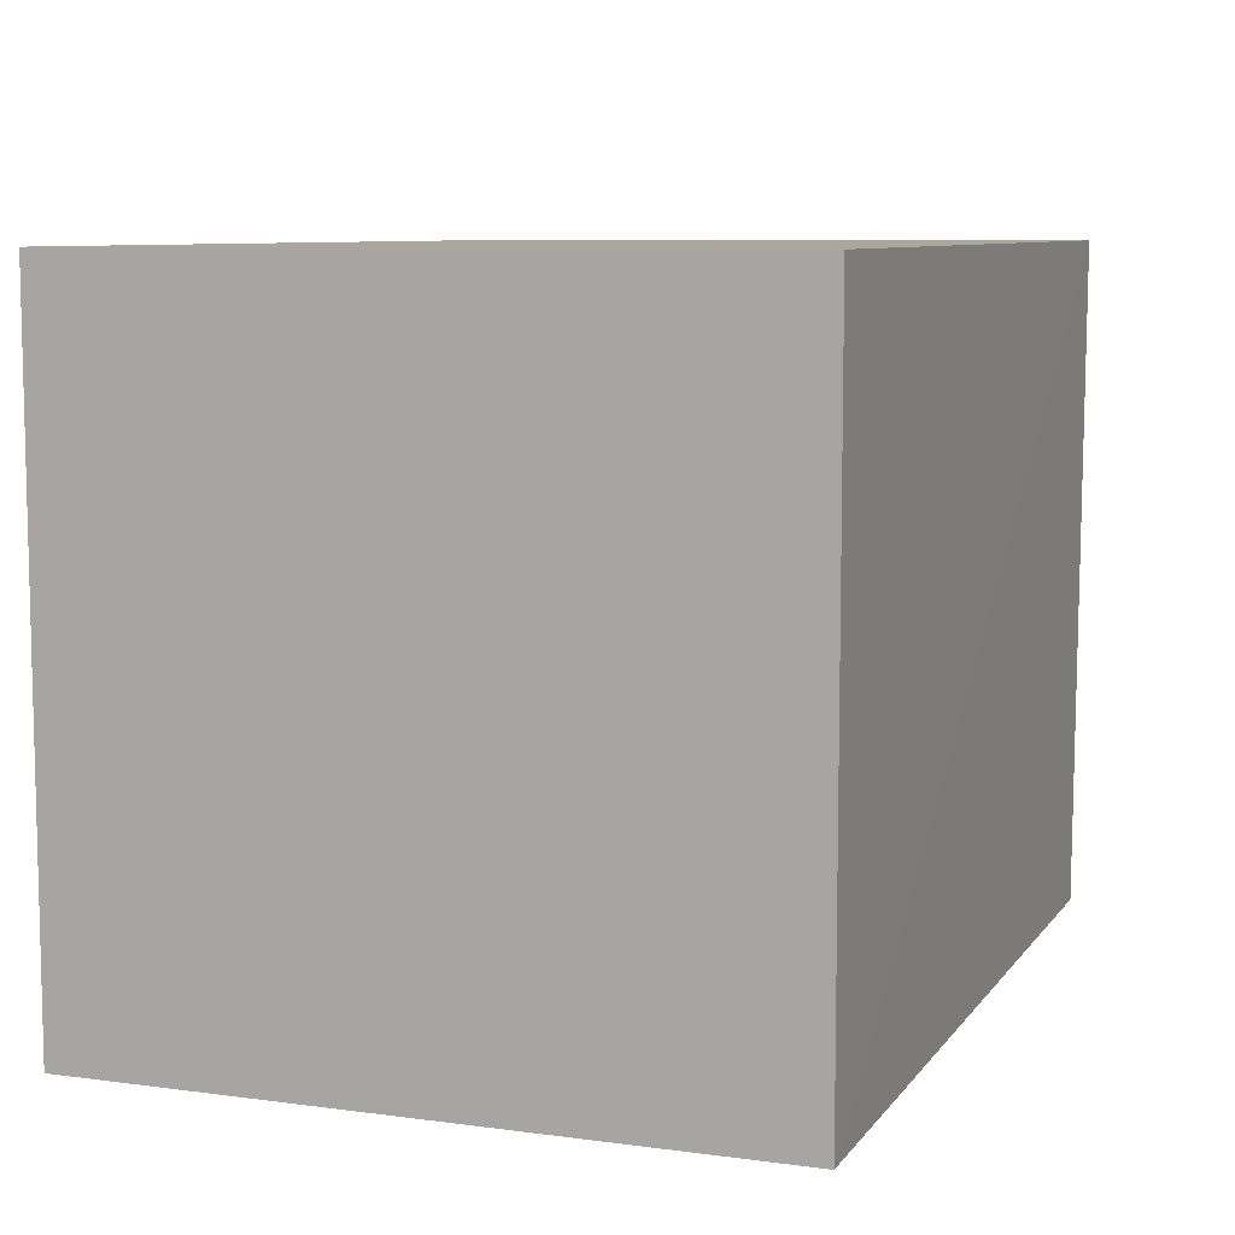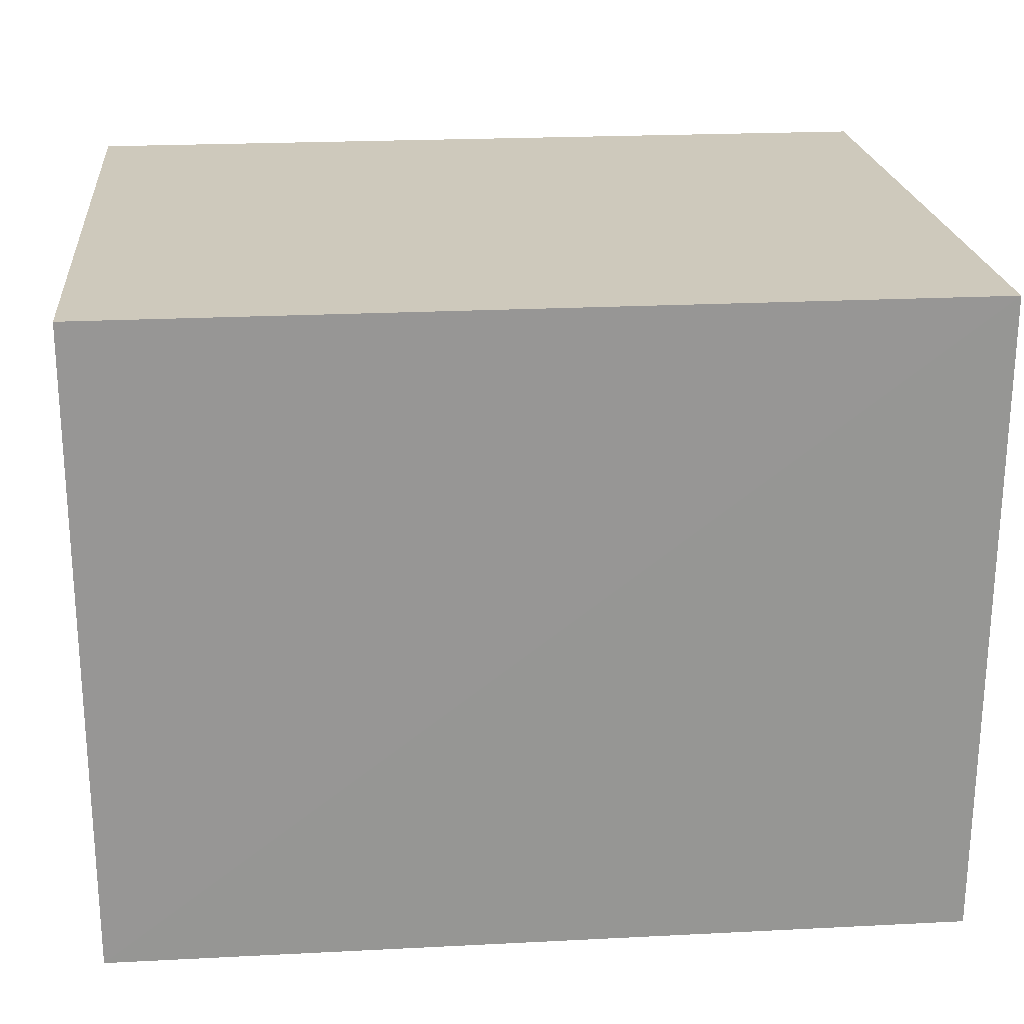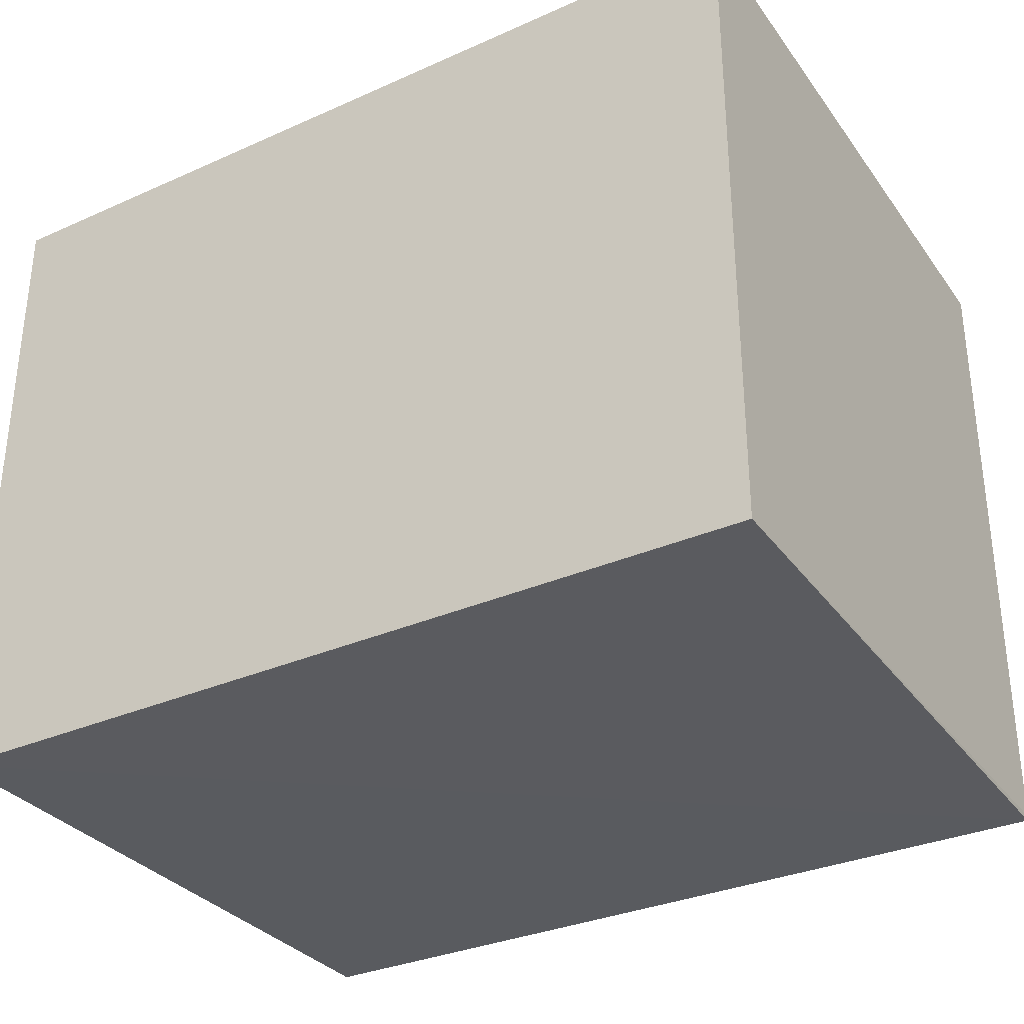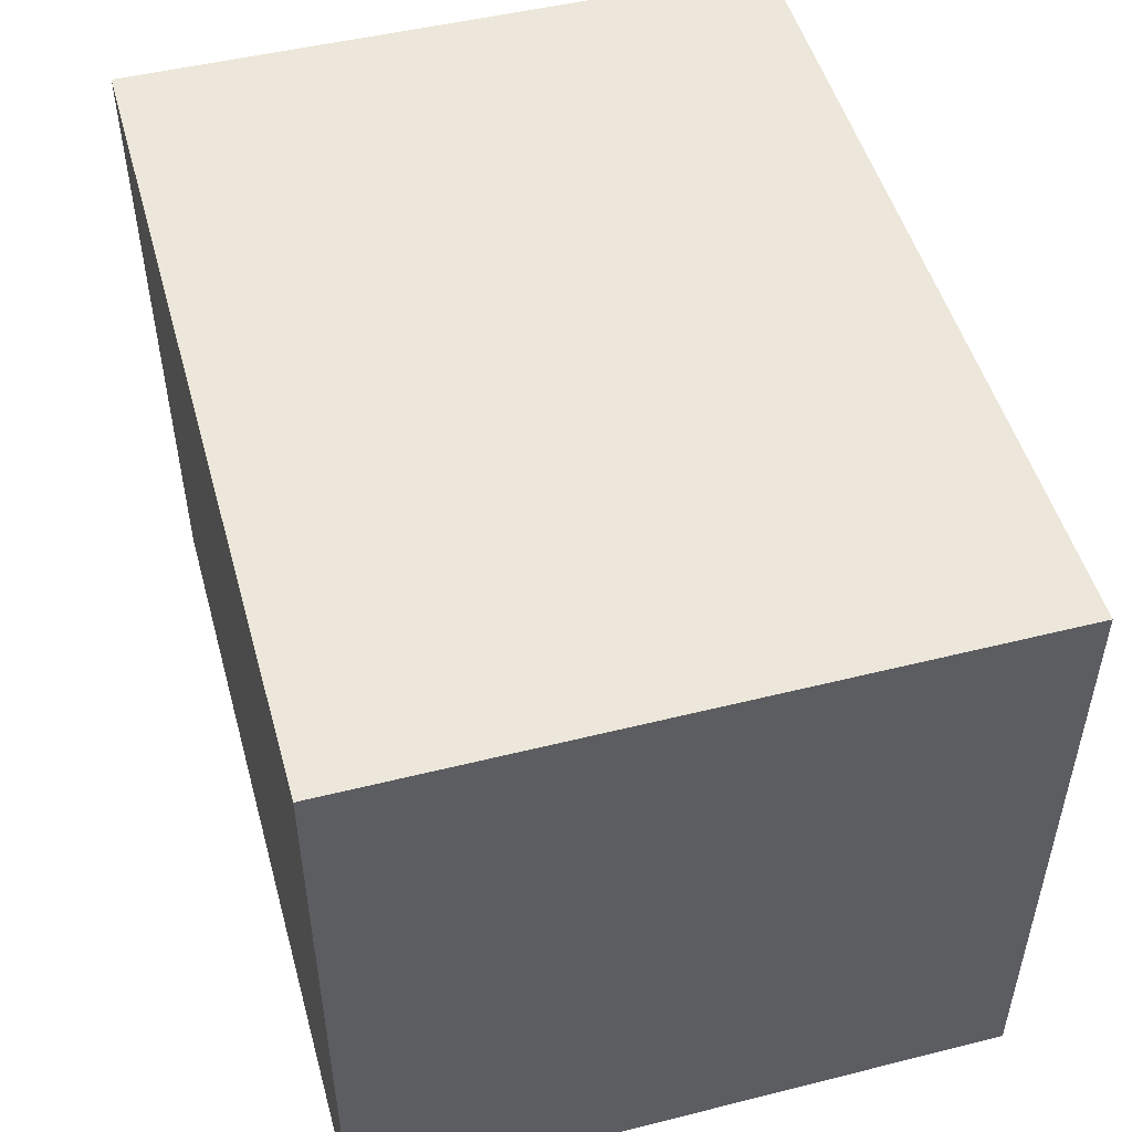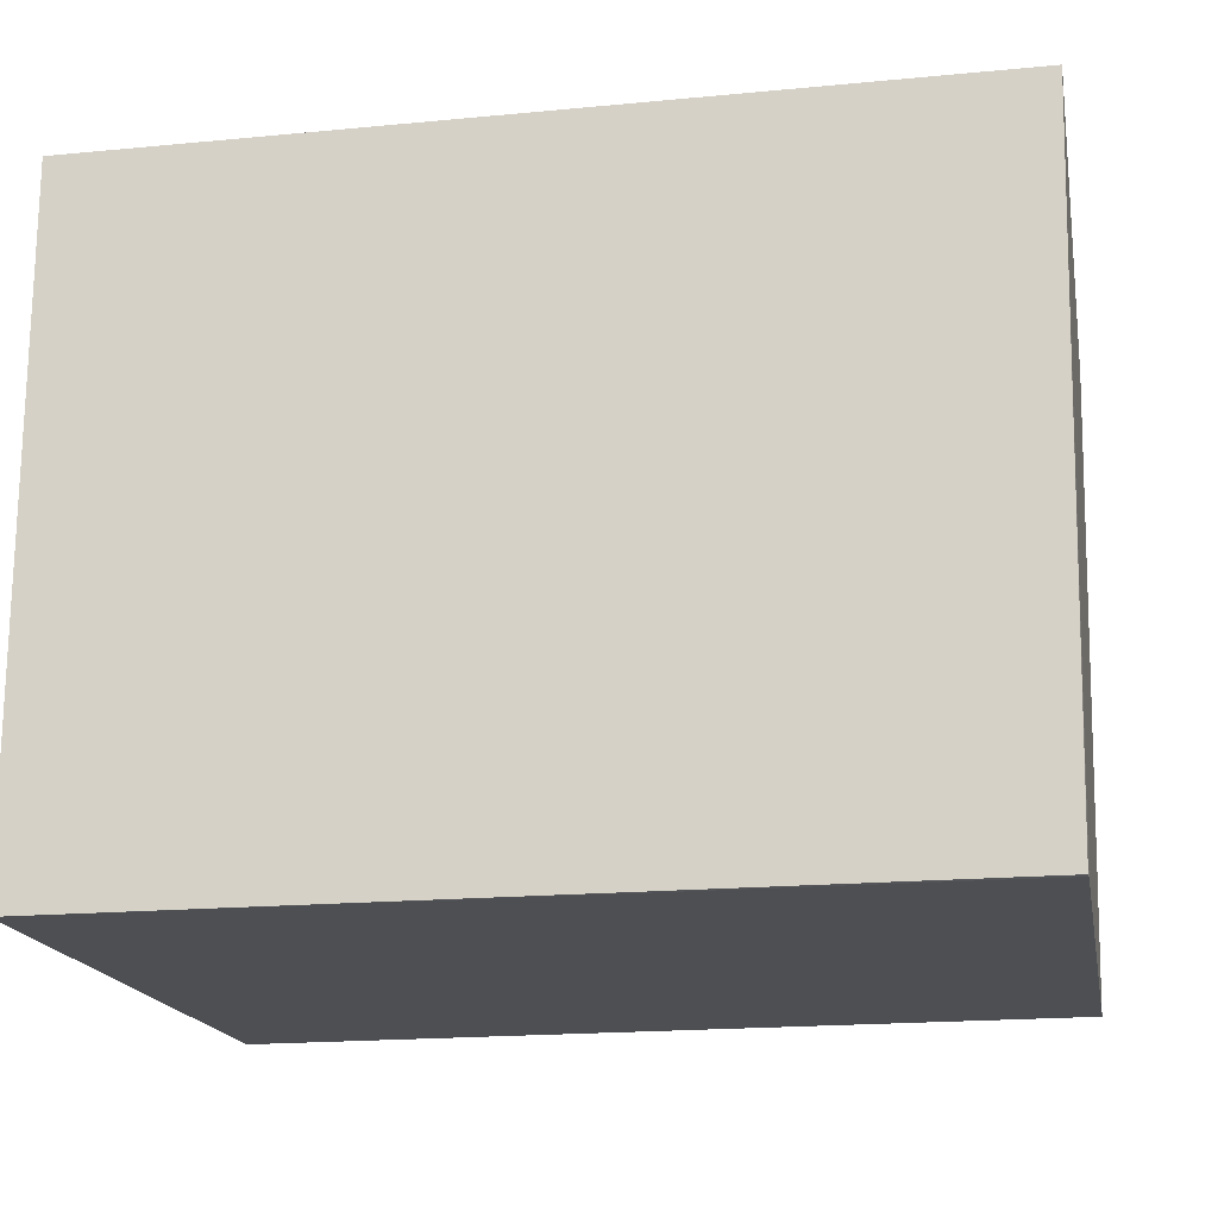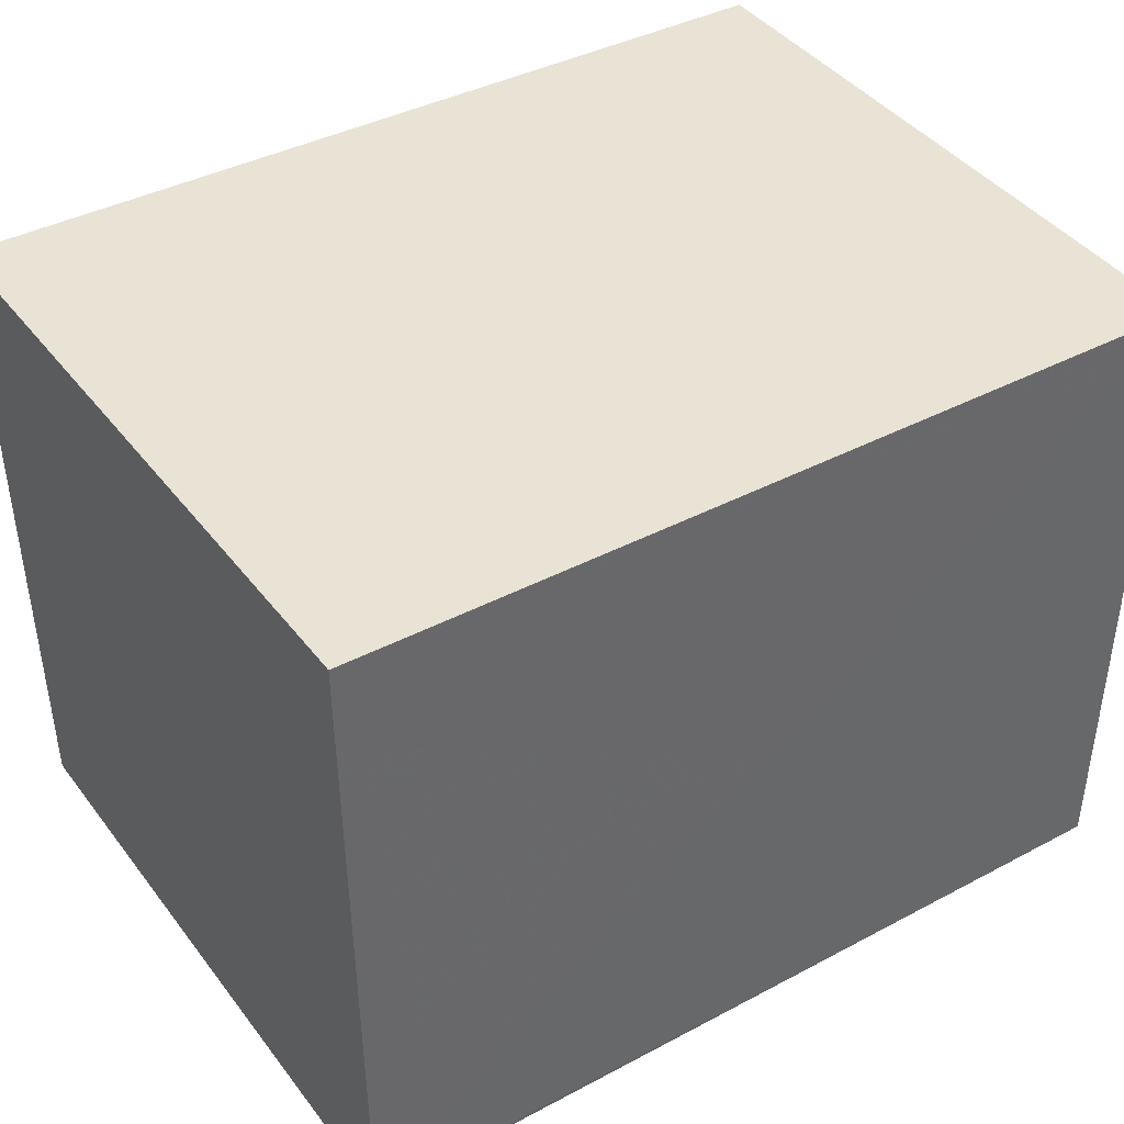
<metadata>
{"format":"obj","ext":"obj","renderer":"f3d","projection":"perspective","resolution":1024,"background":"white","views":[{"elev":8.1,"azim":-69.6,"up":"+Y"},{"elev":22.4,"azim":-5.1,"up":"+Y"},{"elev":-32.6,"azim":31.4,"up":"+Y"},{"elev":50.1,"azim":-105.4,"up":"+Z"},{"elev":-17.8,"azim":10.4,"up":"+Z"},{"elev":41.0,"azim":147.2,"up":"+Y"}]}
</metadata>
<code>
v 0.03825 0.0006735 0.02868
v 0.0382 -0.01243 0.02862
v 0.03793 -0.01238 0.01552
v 0.02113 0.0006411 0.01553
v 0.02113 -0.01243 0.0286
v 0.03798 0.0006493 0.01559
v 0.02113 0.0006411 0.0286
v 0.03792 -0.01248 0.01553
v 0.02113 -0.01243 0.01553
f 1 2 3
f 5 2 1
f 6 1 3
f 6 3 4
f 6 4 1
f 7 5 1
f 7 1 4
f 7 4 5
f 8 3 2
f 8 2 5
f 9 8 5
f 9 5 4
f 9 4 3
f 9 3 8

</code>
